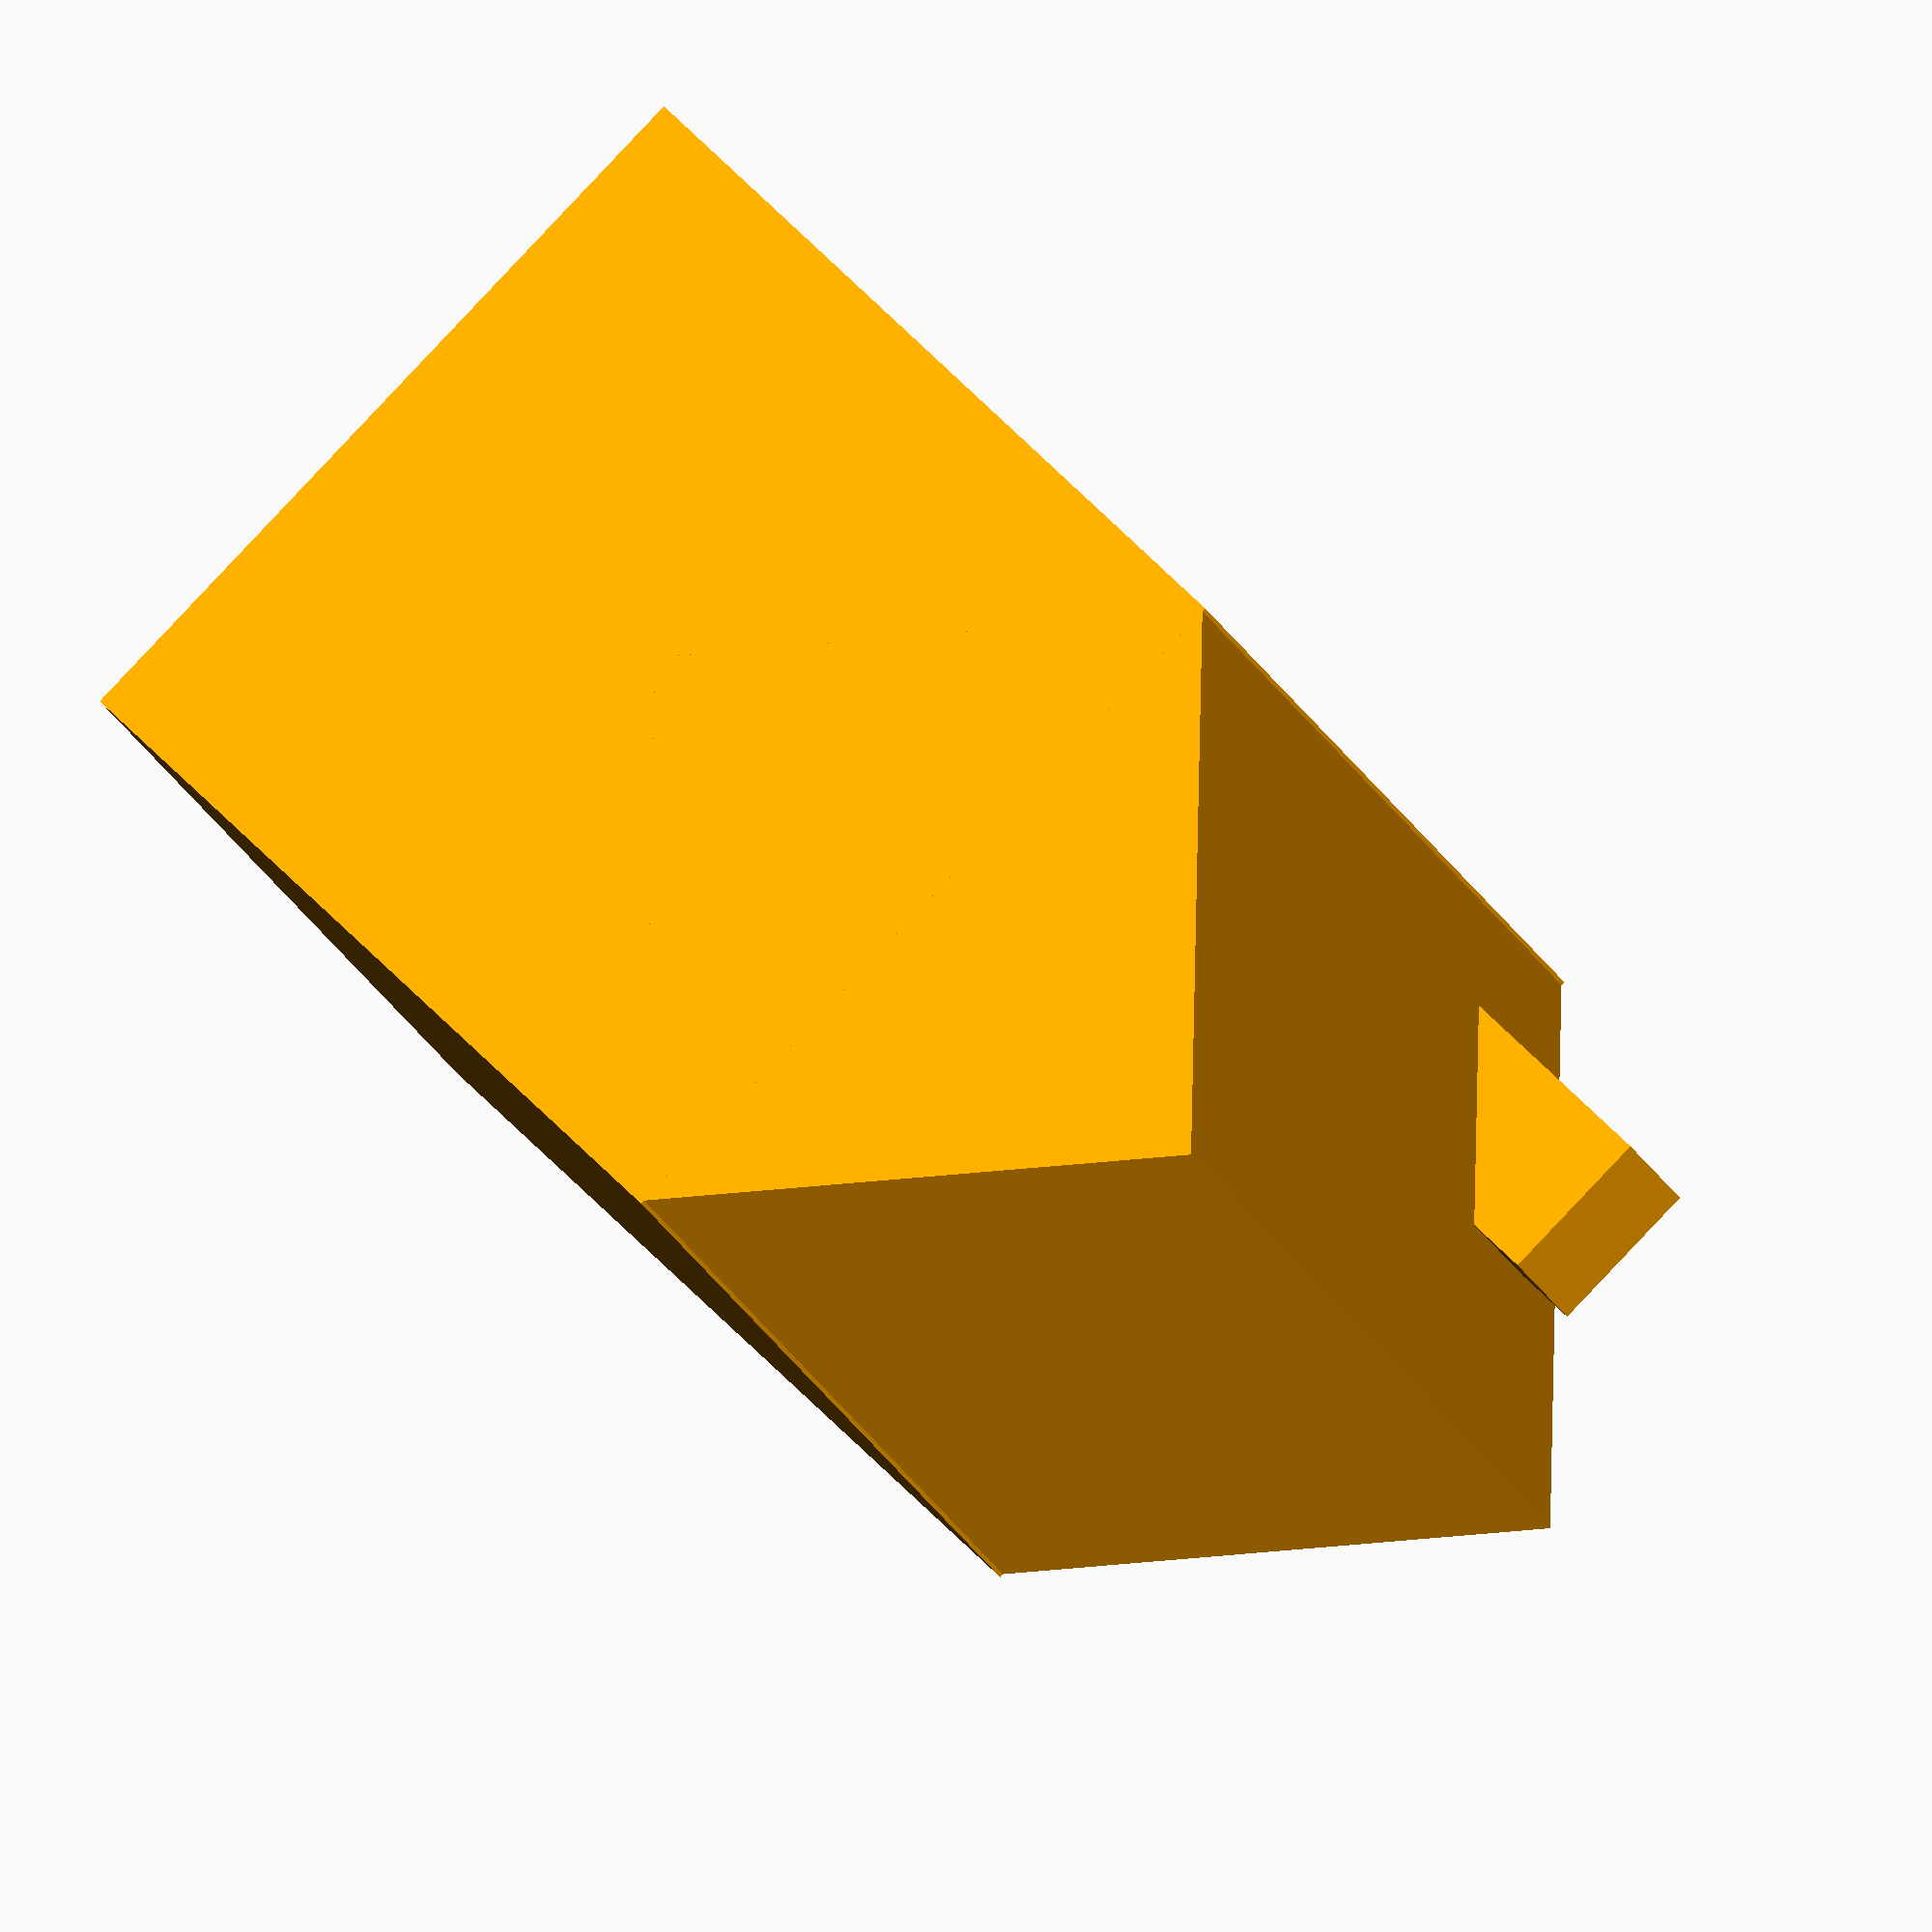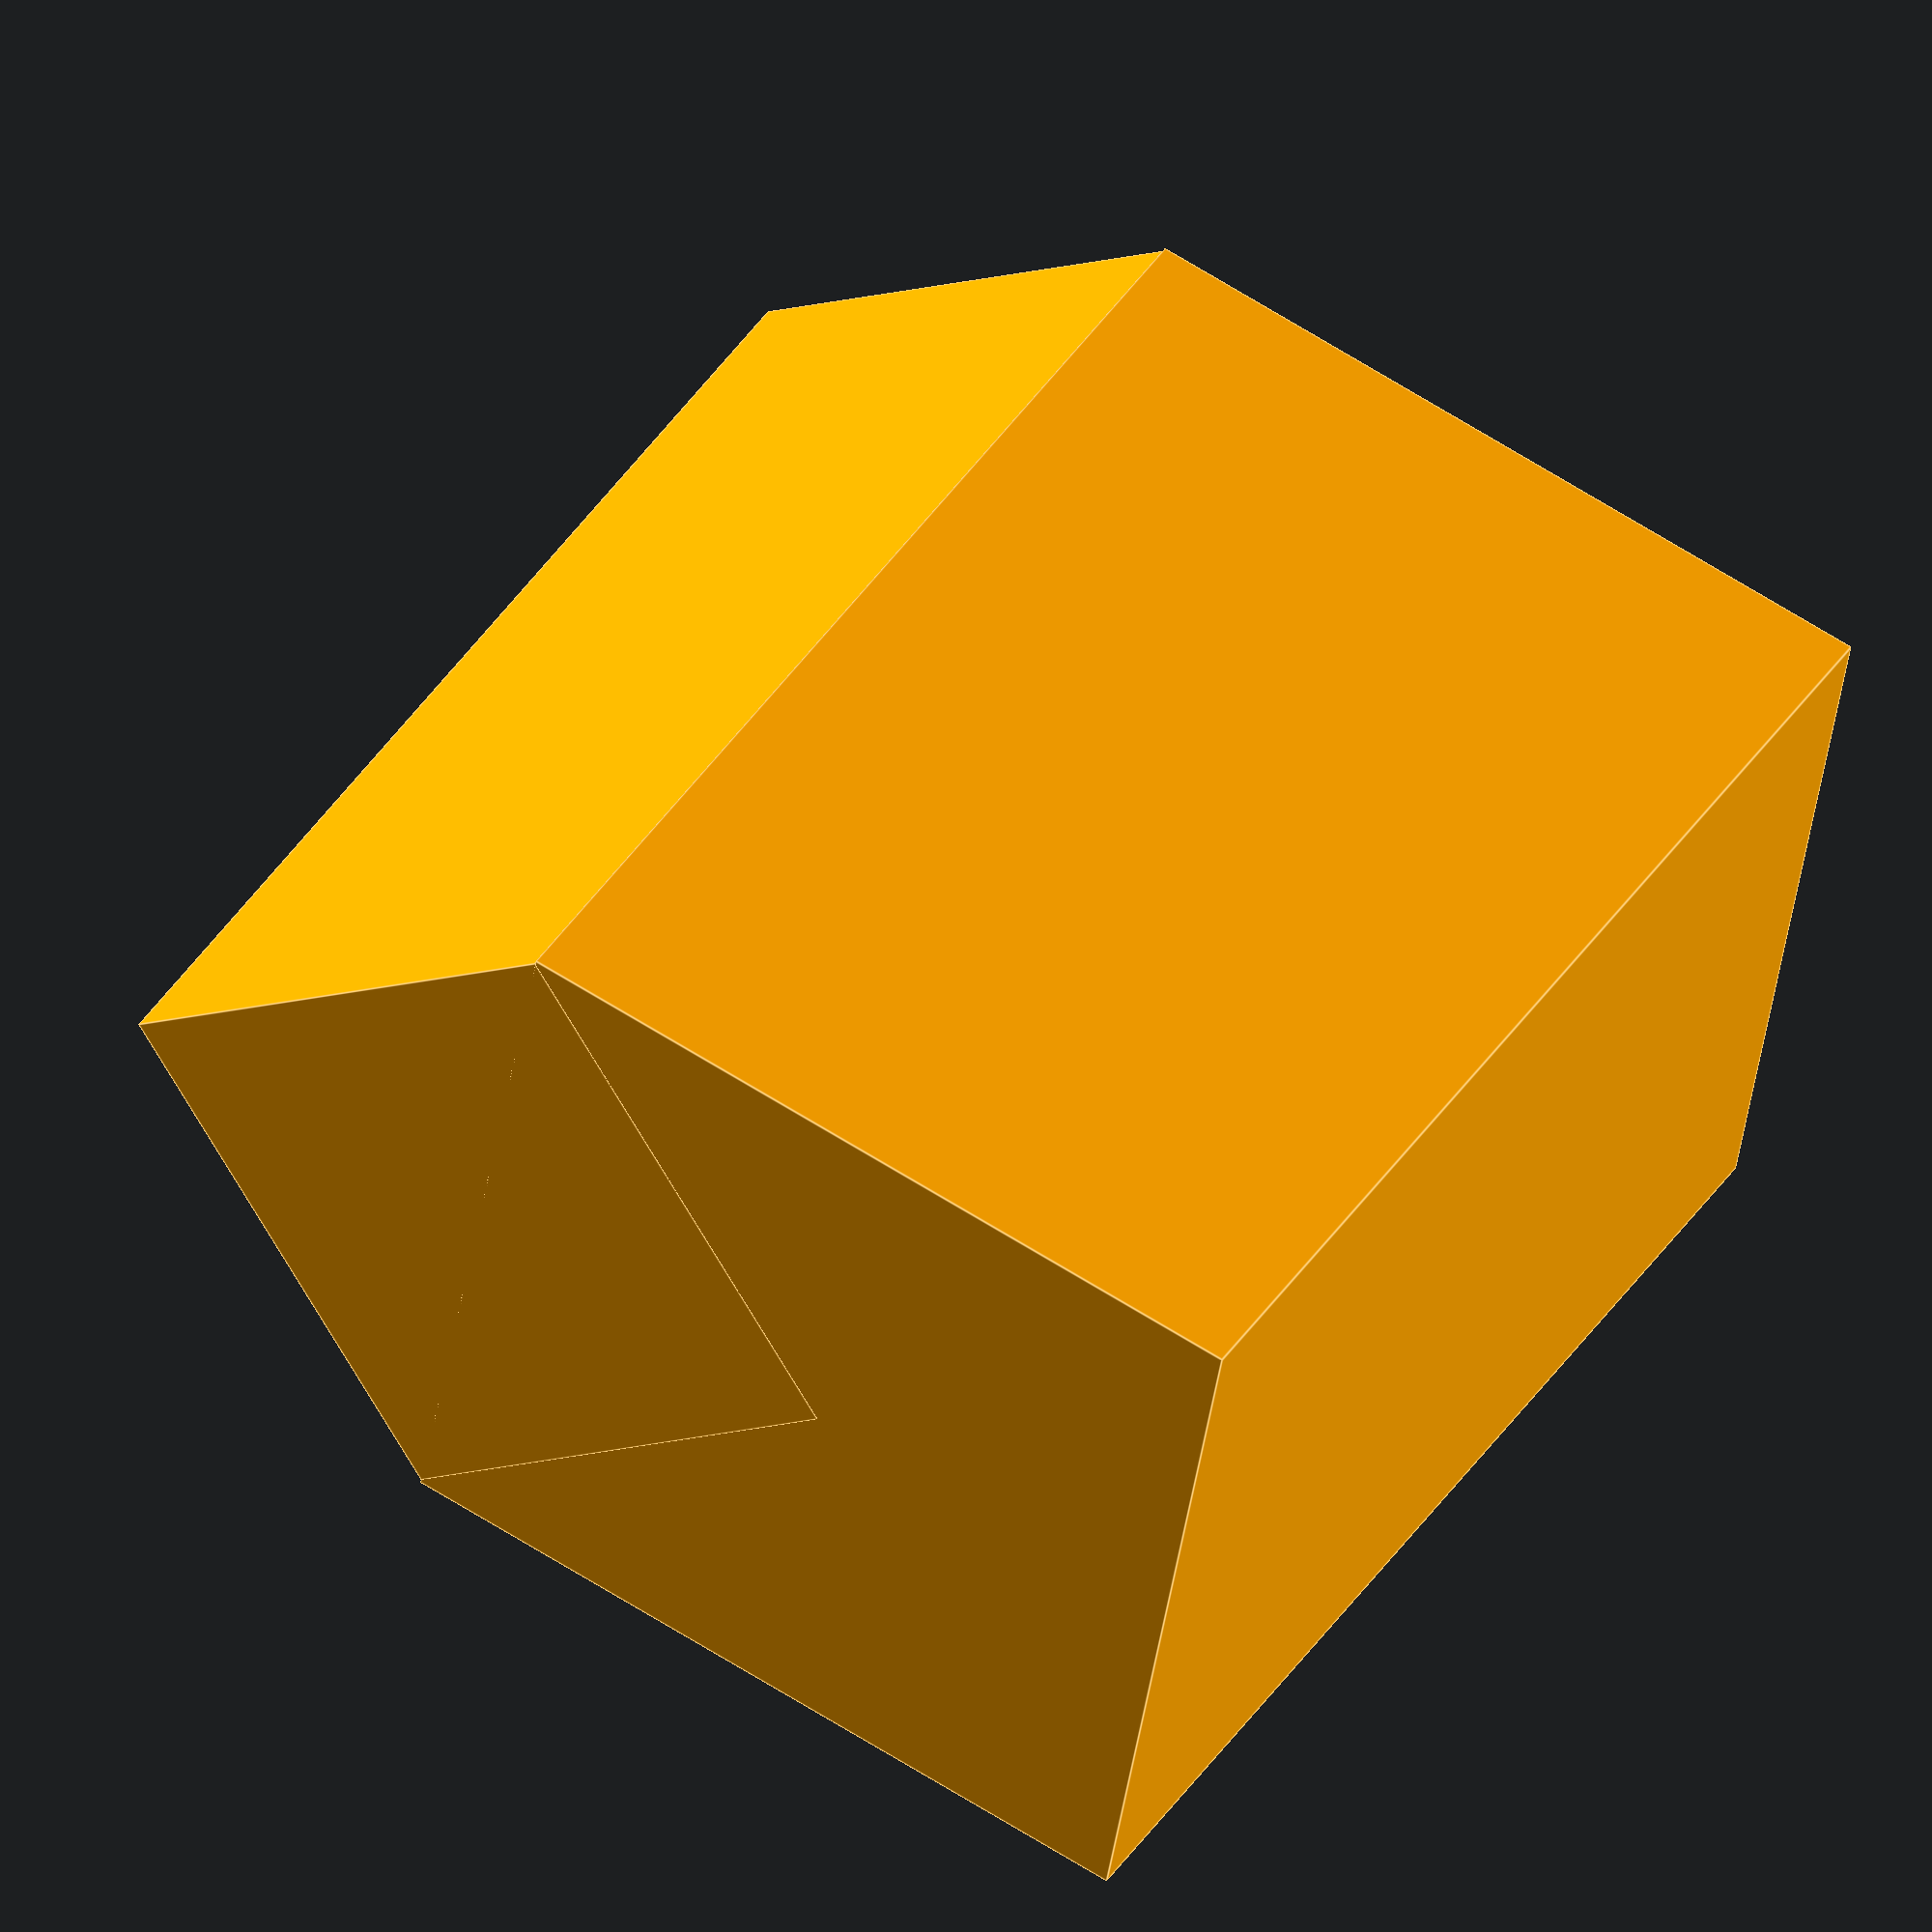
<openscad>
    difference(){
    translate([0,0,5]){color("orange") cube([10, 14.5, 10],center=true);
    translate([0,0,5])rotate([0,45,0])color("orange") cube([7, 14.5, 7],center=true);
   translate([-3,5,7])color("orange") cube([2, 2, 3.5],center=true);
   translate([0,0,5])rotate([0,-45,0])color("orange") cube([7, 14.5, 7],center=true);
    }
   translate([0,6,0.5])cube([3,4,6]);
   translate([-4,6,5])cube([3,3,3]);}
   translate([-2.5,6.75,7])color("orange") cube([.5, .5, 5],center=true);
   translate([-2.5,6.75,6.5])rotate([0,-90,0])color("orange") cube([.5, .5, 5],center=true);
    
    

</openscad>
<views>
elev=305.4 azim=156.3 roll=318.7 proj=o view=solid
elev=117.4 azim=75.1 roll=56.8 proj=o view=edges
</views>
